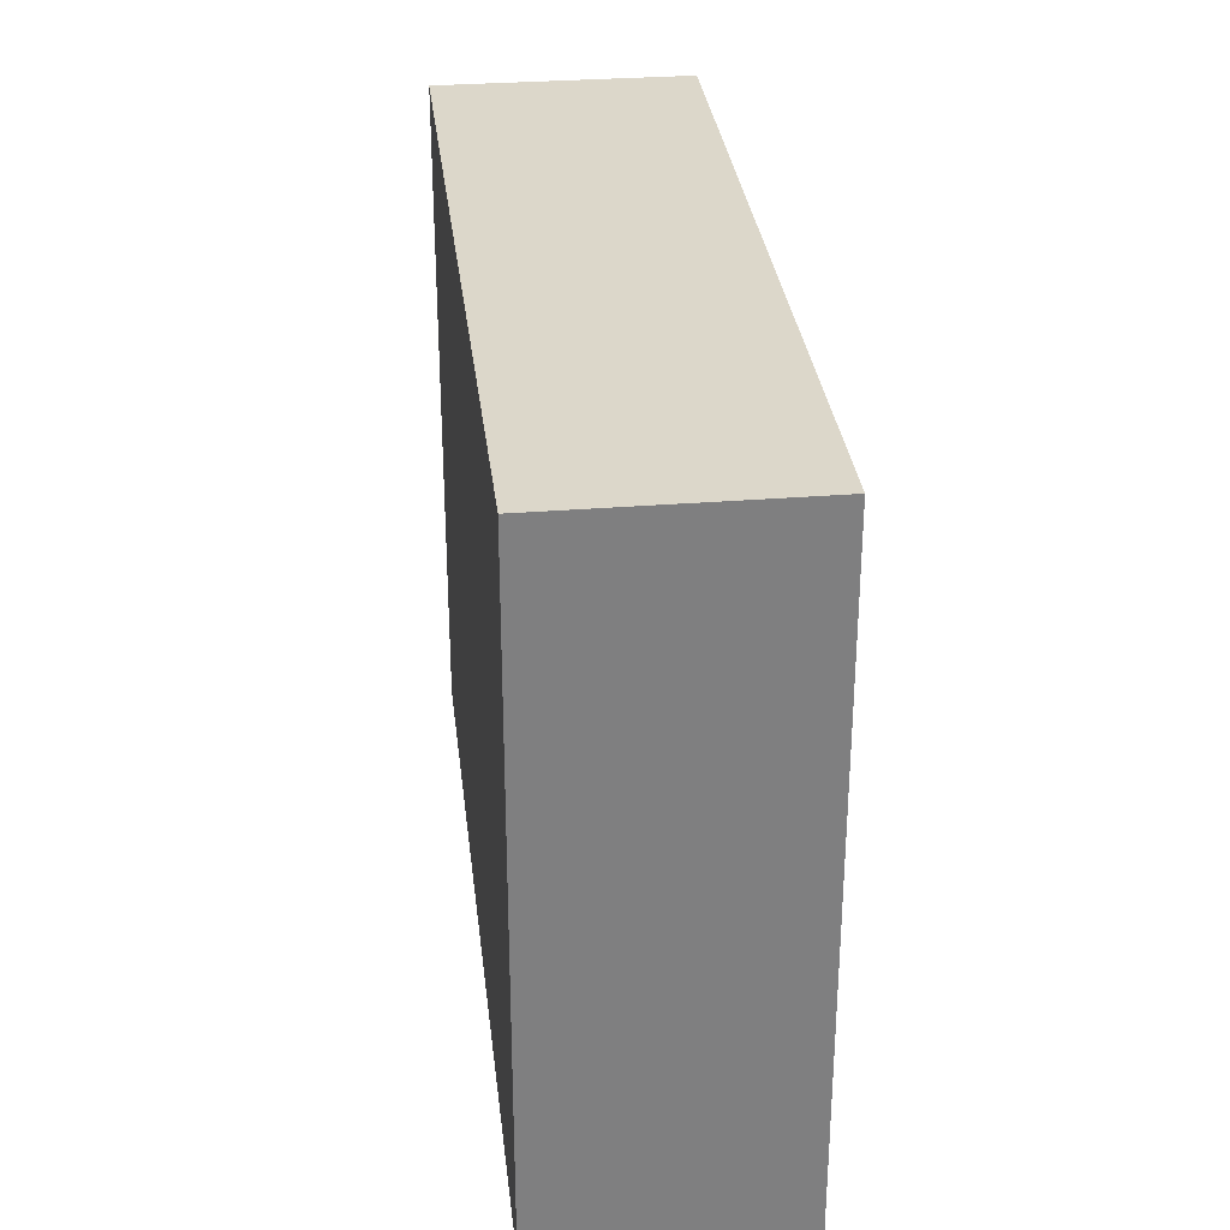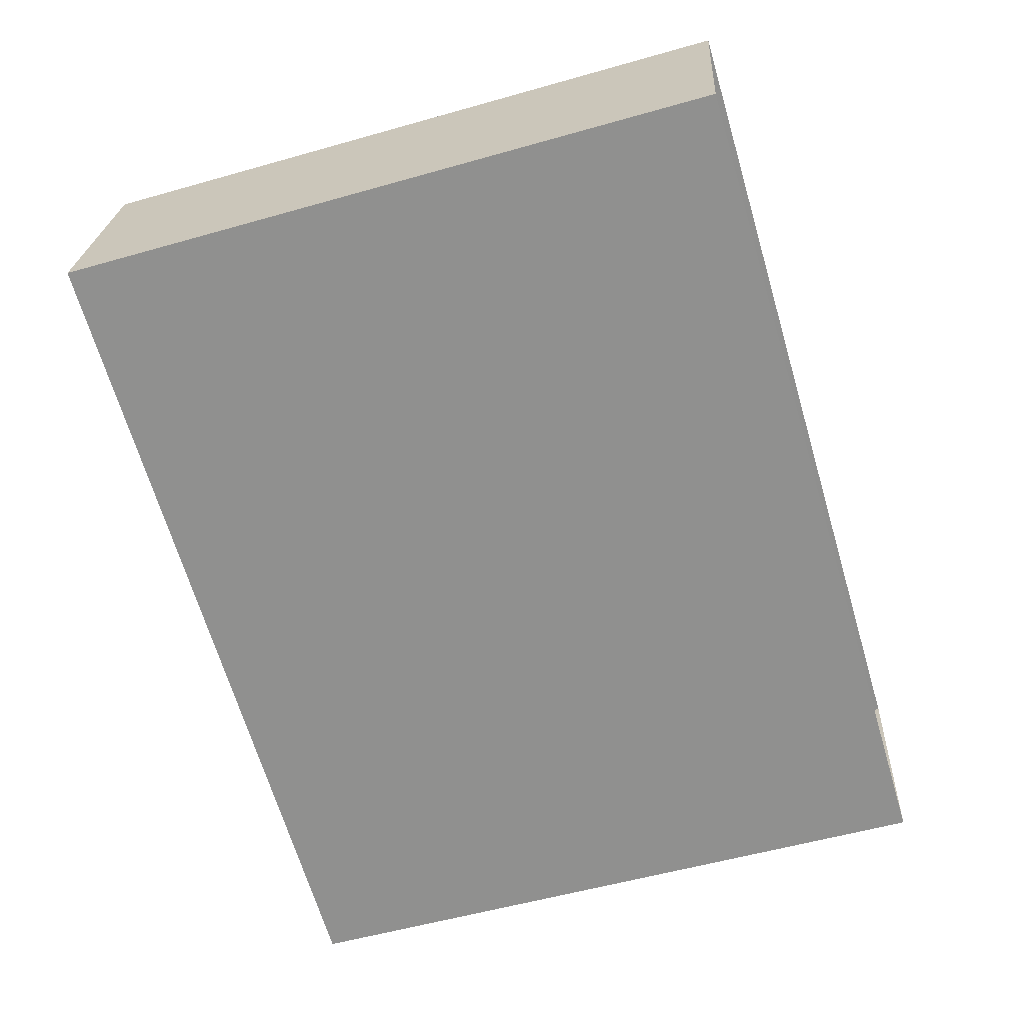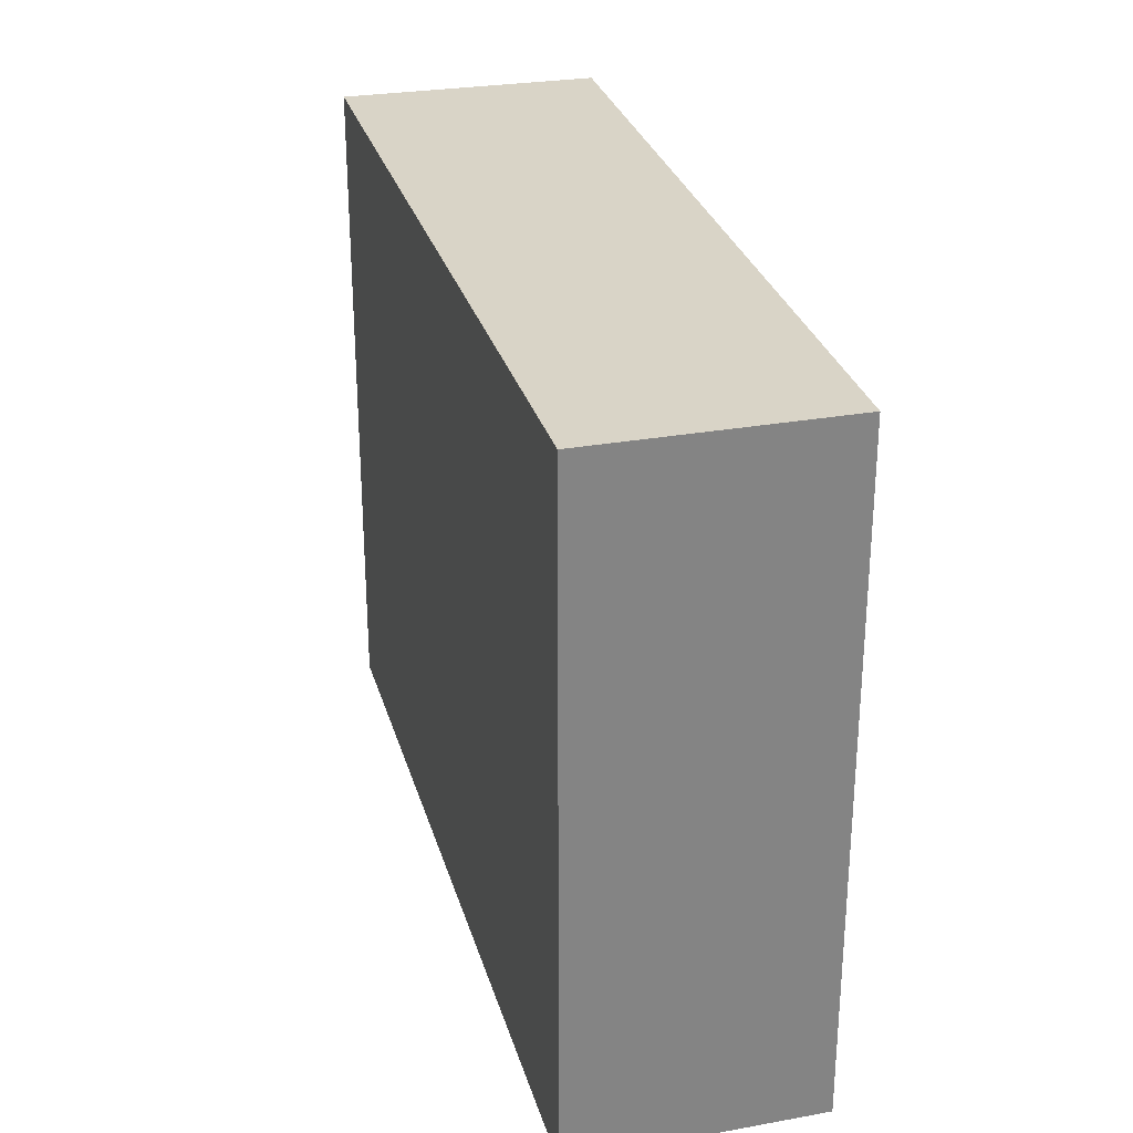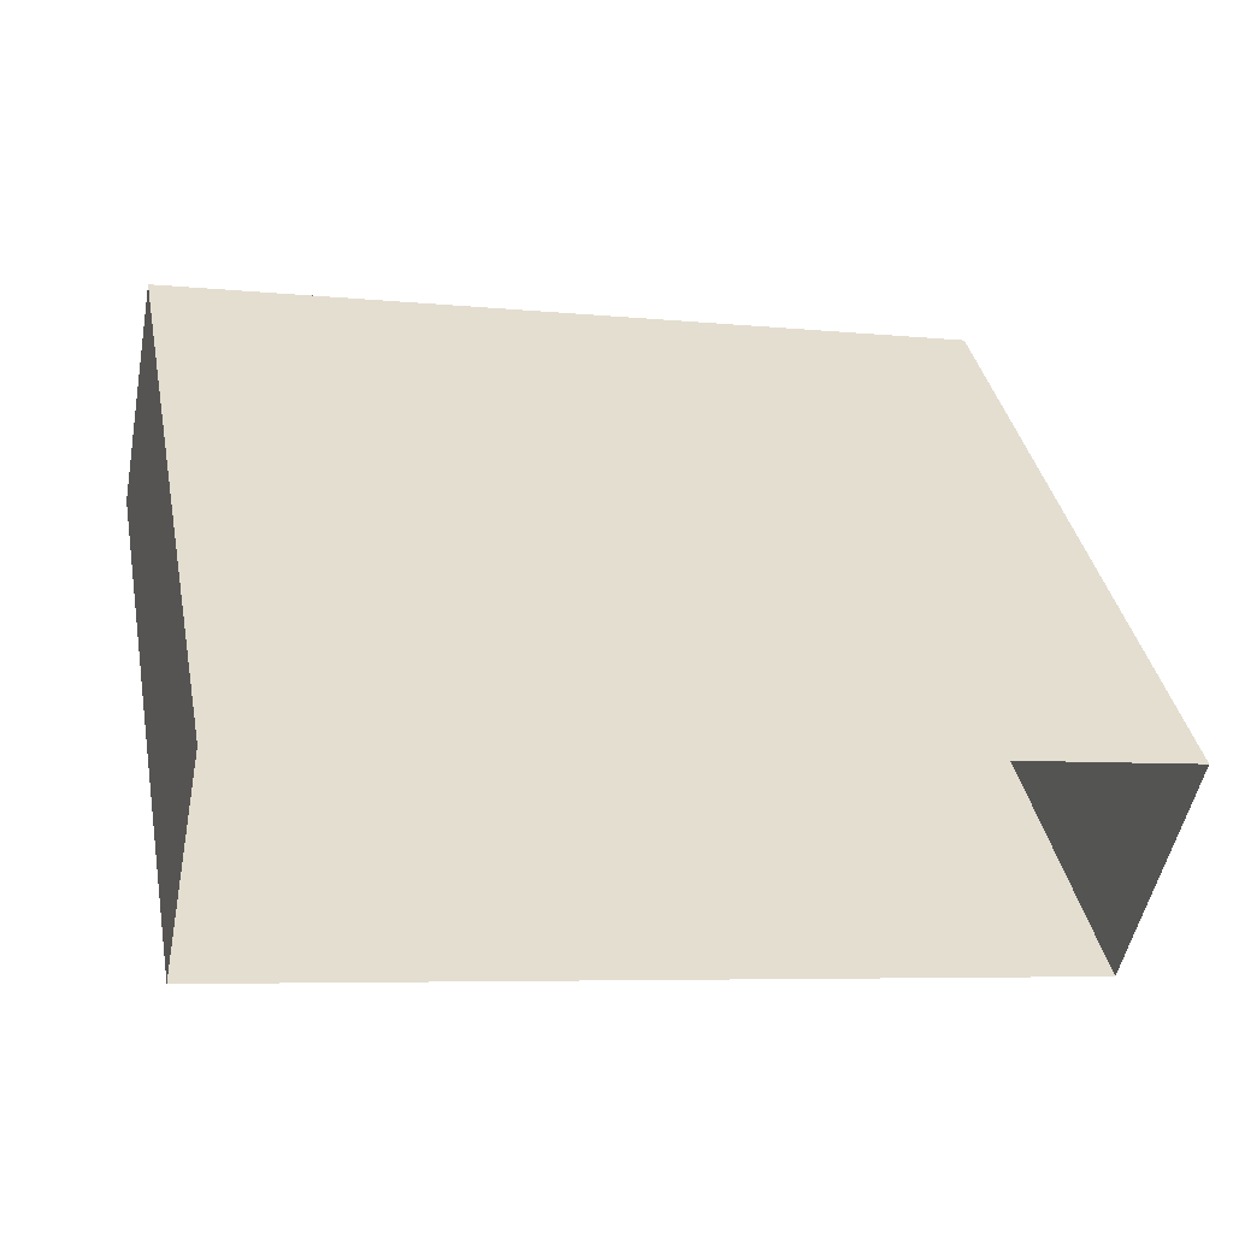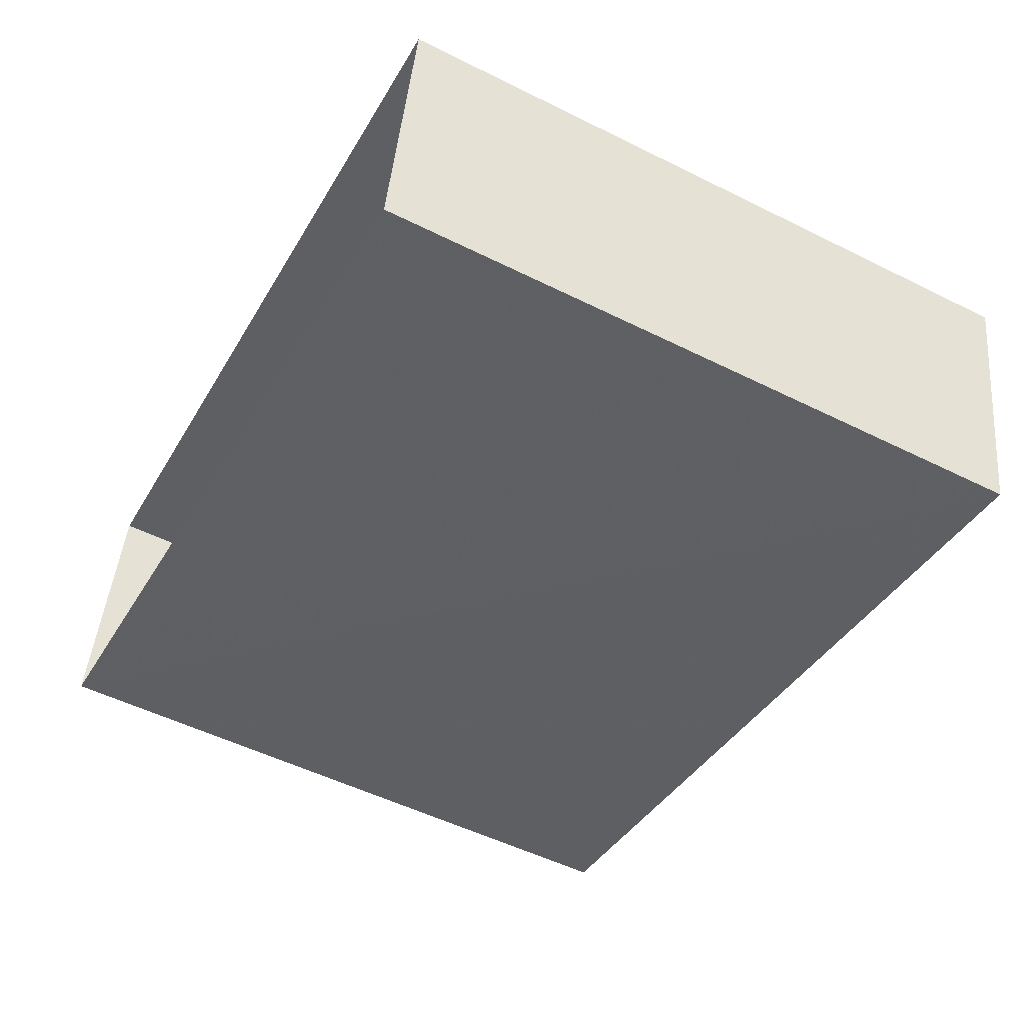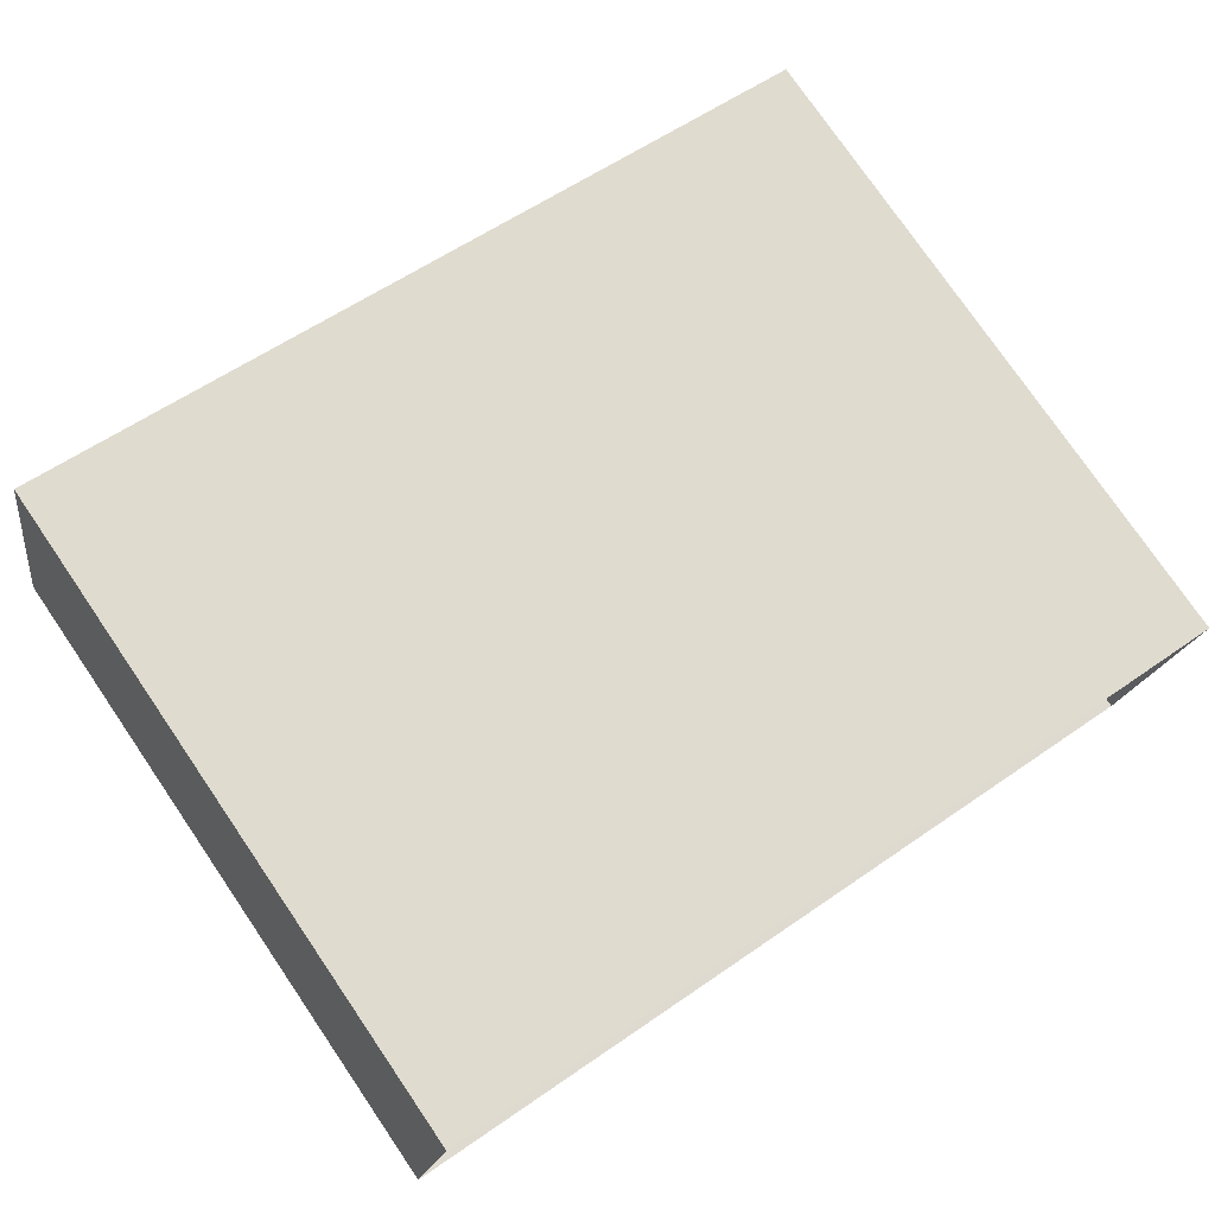
<metadata>
{"format":"obj","ext":"obj","renderer":"f3d","projection":"perspective","resolution":1024,"background":"white","views":[{"elev":30.7,"azim":-84.8,"up":"+Z"},{"elev":-54.6,"azim":106.8,"up":"+Y"},{"elev":28.6,"azim":86.8,"up":"+Z"},{"elev":38.8,"azim":168.5,"up":"+Y"},{"elev":-52.0,"azim":-118.0,"up":"+Y"},{"elev":77.5,"azim":145.6,"up":"+Y"}]}
</metadata>
<code>
v 1.227e+05 7.856e+05 14.41
v 1.227e+05 7.856e+05 14.41
v 1.227e+05 7.856e+05 14.41
v 1.227e+05 7.856e+05 14.41
v 1.227e+05 7.856e+05 20.51
v 1.227e+05 7.856e+05 20.51
v 1.227e+05 7.856e+05 20.51
v 1.227e+05 7.856e+05 20.51
f 1 2 3
f 1 4 2
f 5 6 7
f 5 8 6
f 7 1 3
f 7 6 1
f 8 4 1
f 6 8 1
f 5 2 4
f 8 5 4
f 5 3 2
f 5 7 3

</code>
